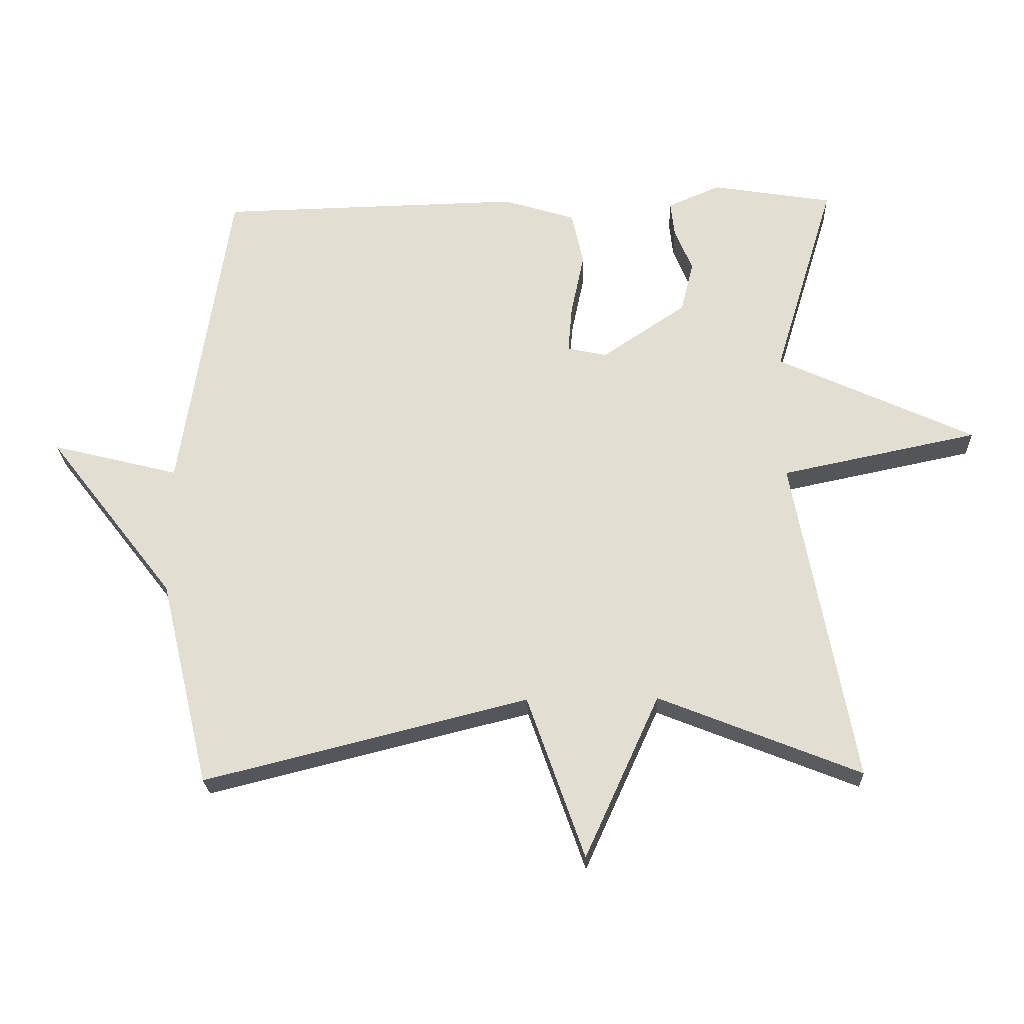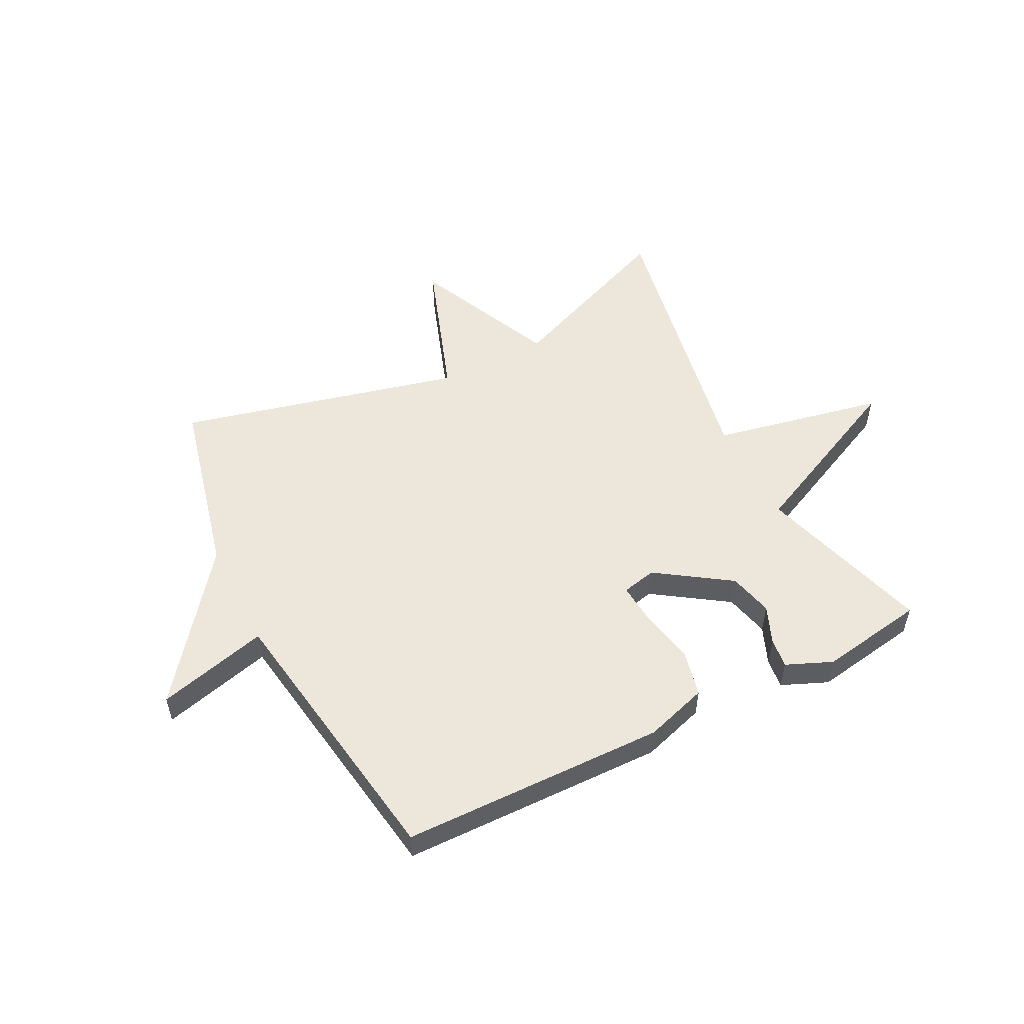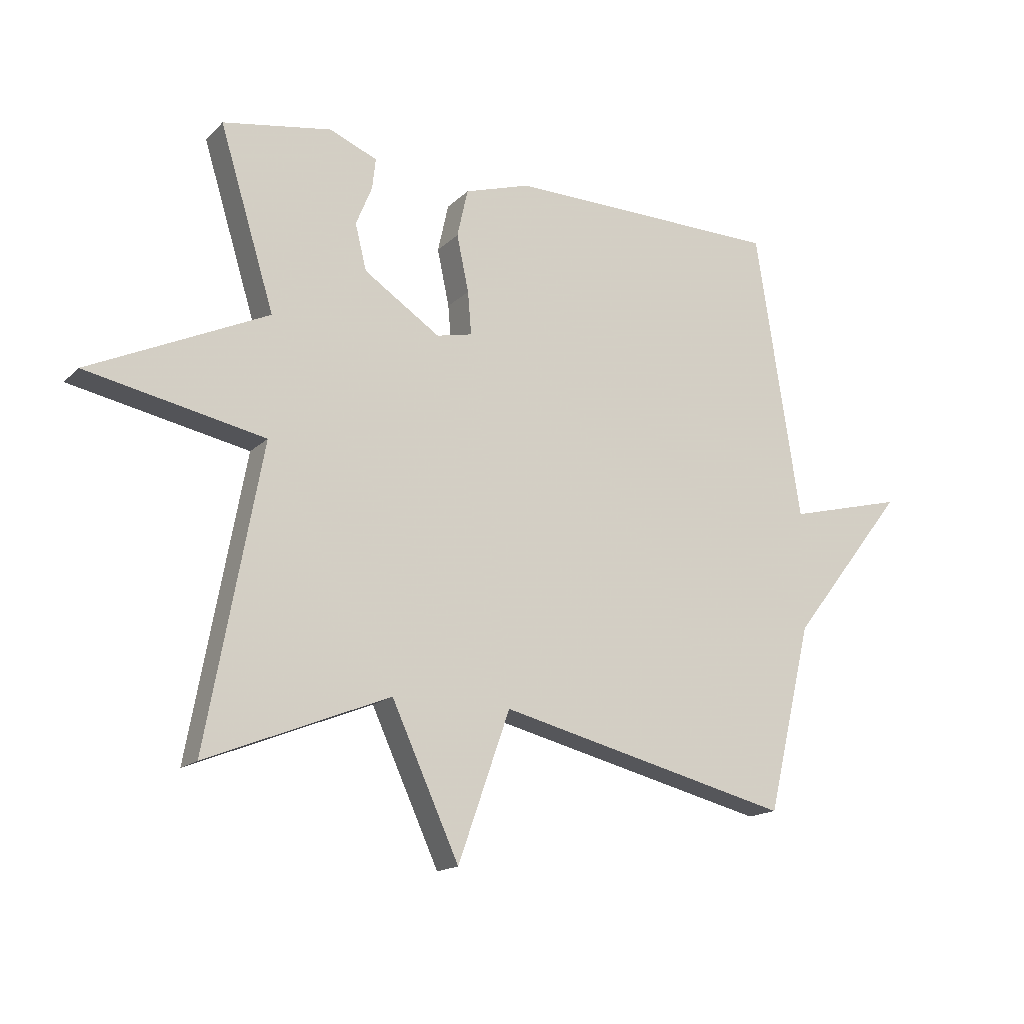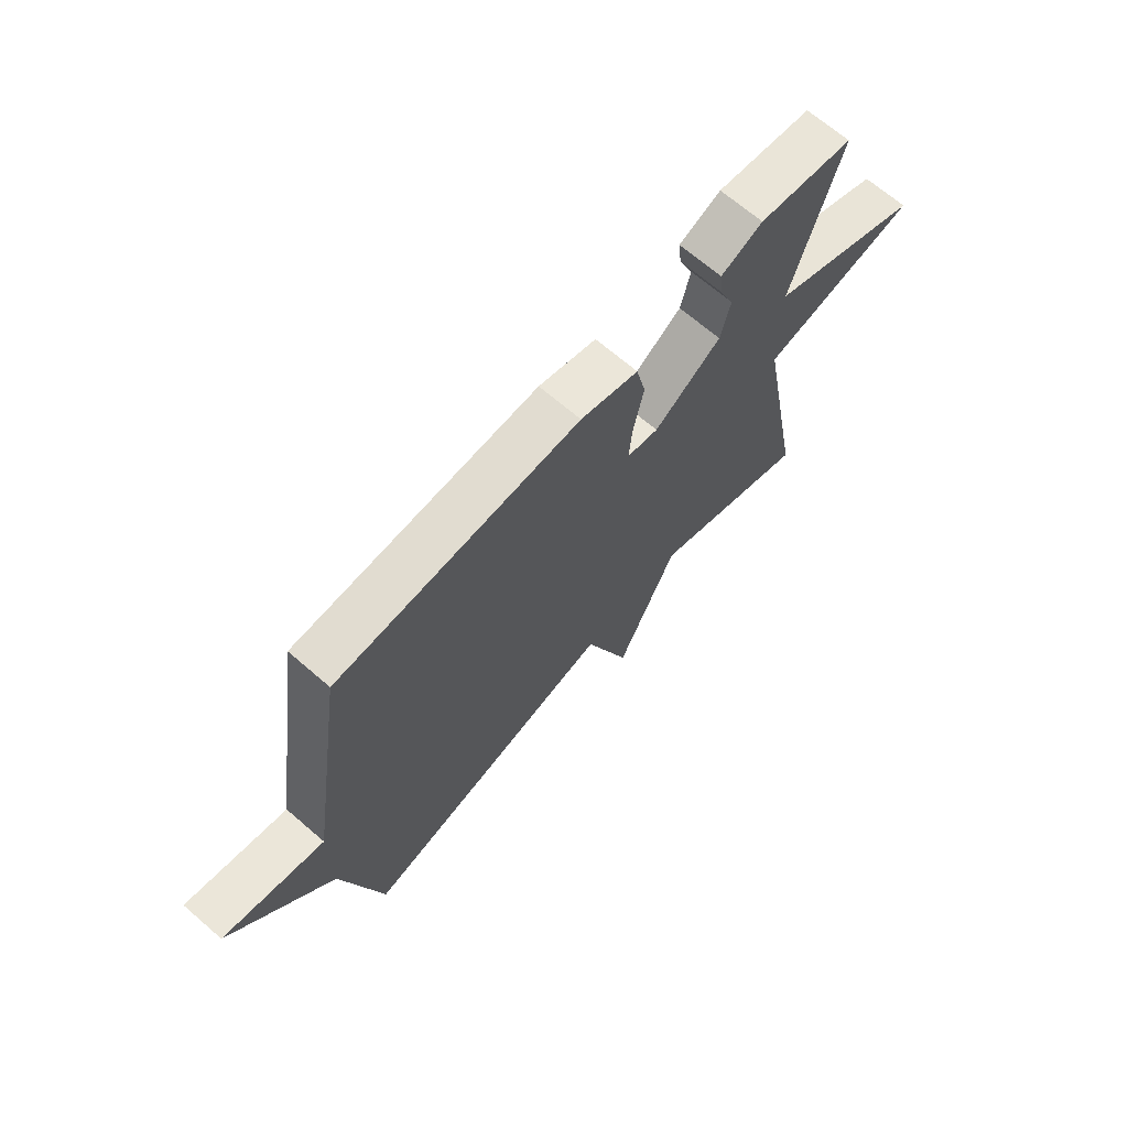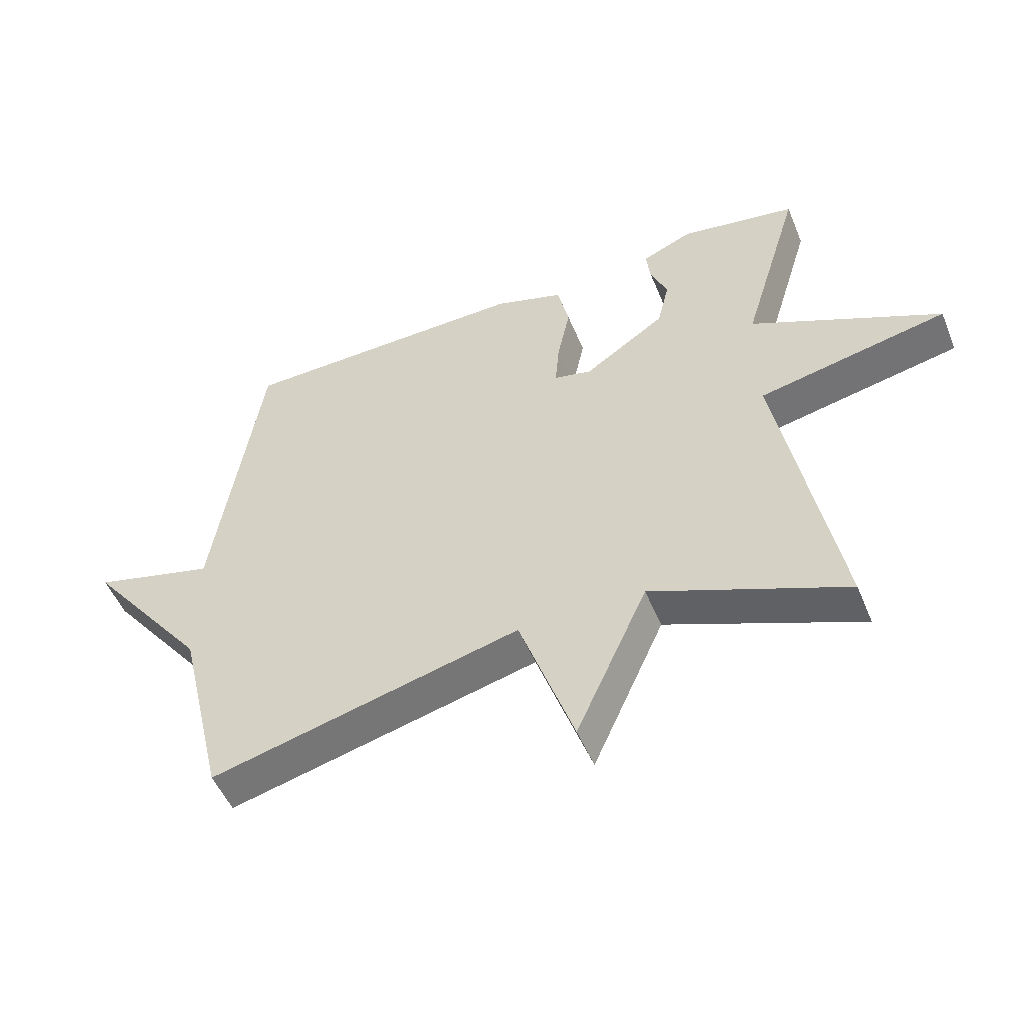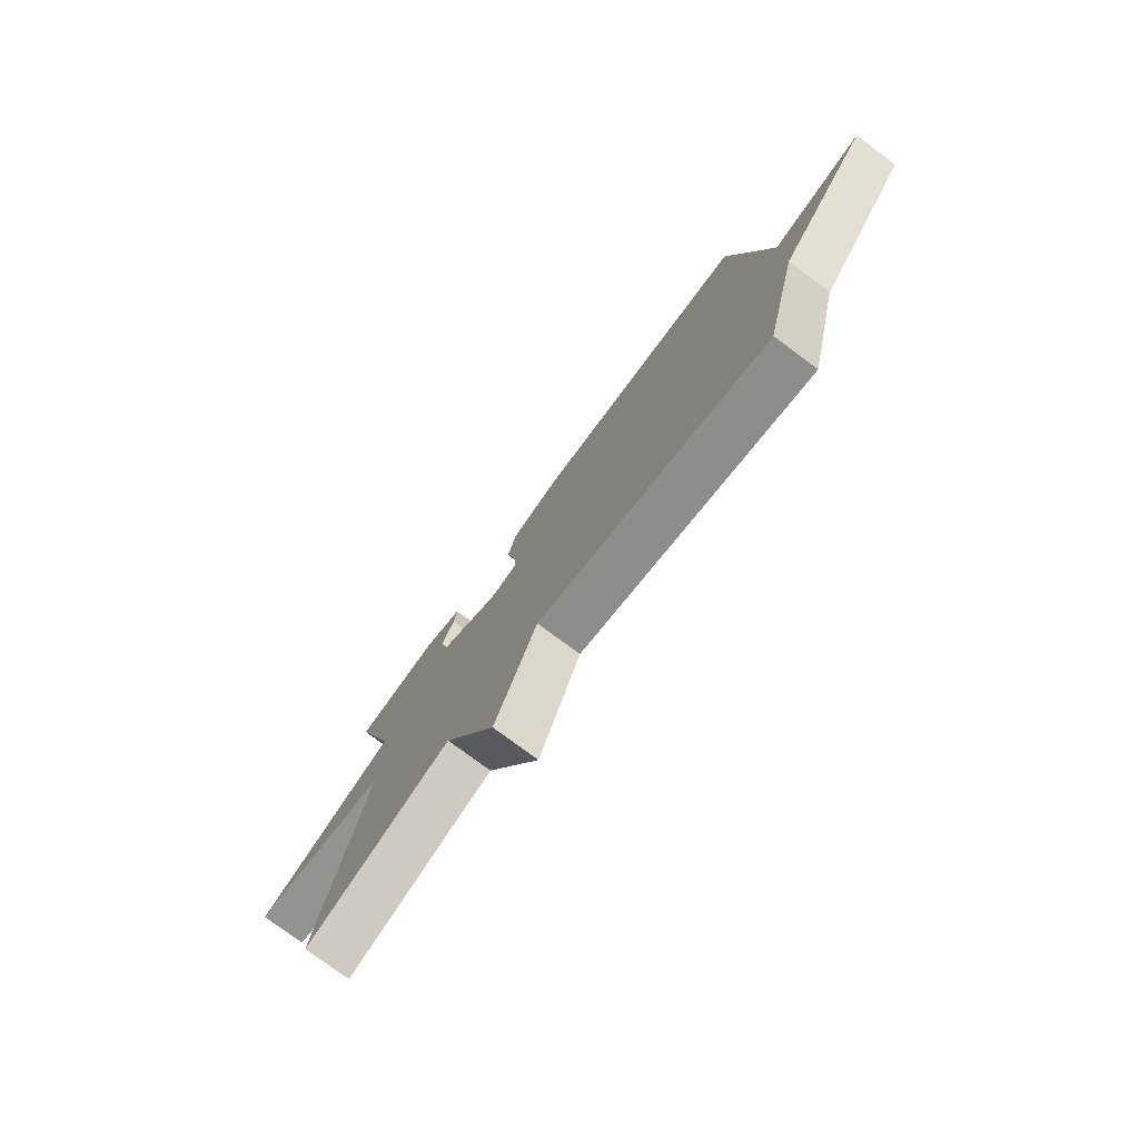
<metadata>
{"format":"obj","ext":"obj","renderer":"f3d","projection":"perspective","resolution":1024,"background":"white","views":[{"elev":-23.5,"azim":2.1,"up":"+Z"},{"elev":53.7,"azim":-27.0,"up":"+Y"},{"elev":-16.1,"azim":151.4,"up":"+Z"},{"elev":68.2,"azim":-49.2,"up":"+Z"},{"elev":-51.1,"azim":22.1,"up":"+Z"},{"elev":-77.3,"azim":-126.6,"up":"+Z"}]}
</metadata>
<code>
v -0.5 0.07 0.5
v -0.039 0.07 0.51
v 0.071 0.07 0.476
v 0.089 0.07 0.395
v 0.069 0.07 0.3
v 0.063 0.07 0.228
v 0.123 0.07 0.215
v 0.251 0.07 0.301
v 0.27 0.07 0.378
v 0.243 0.07 0.444
v 0.237 0.07 0.496
v 0.317 0.07 0.53
v 0.5 0.07 0.5
v 0.408 0.07 0.198
v 0.707 0.07 0.06
v 0.408 0.07 -0.002
v 0.5 0.07 -0.5
v 0.193 0.07 -0.377
v 0.08 0.07 -0.625
v -0.007 0.07 -0.377
v -0.5 0.07 -0.5
v -0.575 0.07 -0.185
v -0.769 0.07 0.064
v -0.575 0.07 0.015
v -0.5 0 0.5
v -0.039 0 0.51
v 0.071 0 0.476
v 0.089 0 0.395
v 0.069 0 0.3
v 0.063 0 0.228
v 0.123 0 0.215
v 0.251 0 0.301
v 0.27 0 0.378
v 0.243 0 0.444
v 0.237 0 0.496
v 0.317 0 0.53
v 0.5 0 0.5
v 0.408 0 0.198
v 0.707 0 0.06
v 0.408 0 -0.002
v 0.5 0 -0.5
v 0.193 0 -0.377
v 0.08 0 -0.625
v -0.007 0 -0.377
v -0.5 0 -0.5
v -0.575 0 -0.185
v -0.769 0 0.064
v -0.575 0 0.015
f 22 23 24
f 1 2 3
f 24 1 3
f 22 24 3
f 21 22 3
f 20 21 3
f 18 19 20
f 16 17 18
f 16 18 20
f 14 15 16
f 14 16 20
f 12 13 14
f 11 12 14
f 10 11 14
f 9 10 14
f 8 9 14
f 7 8 14 20
f 6 7 20
f 5 6 20 3
f 3 4 5
f 48 47 46
f 27 26 25
f 27 25 48
f 27 48 46
f 27 46 45
f 27 45 44
f 44 43 42
f 42 41 40
f 44 42 40
f 40 39 38
f 44 40 38
f 38 37 36
f 38 36 35
f 38 35 34
f 38 34 33
f 38 33 32
f 44 38 32 31
f 44 31 30
f 27 44 30 29
f 29 28 27
f 1 25 26 2
f 2 26 27 3
f 3 27 28 4
f 4 28 29 5
f 5 29 30 6
f 6 30 31 7
f 7 31 32 8
f 8 32 33 9
f 9 33 34 10
f 10 34 35 11
f 11 35 36 12
f 12 36 37 13
f 13 37 38 14
f 14 38 39 15
f 15 39 40 16
f 16 40 41 17
f 17 41 42 18
f 18 42 43 19
f 19 43 44 20
f 20 44 45 21
f 21 45 46 22
f 22 46 47 23
f 23 47 48 24
f 24 48 25 1

</code>
